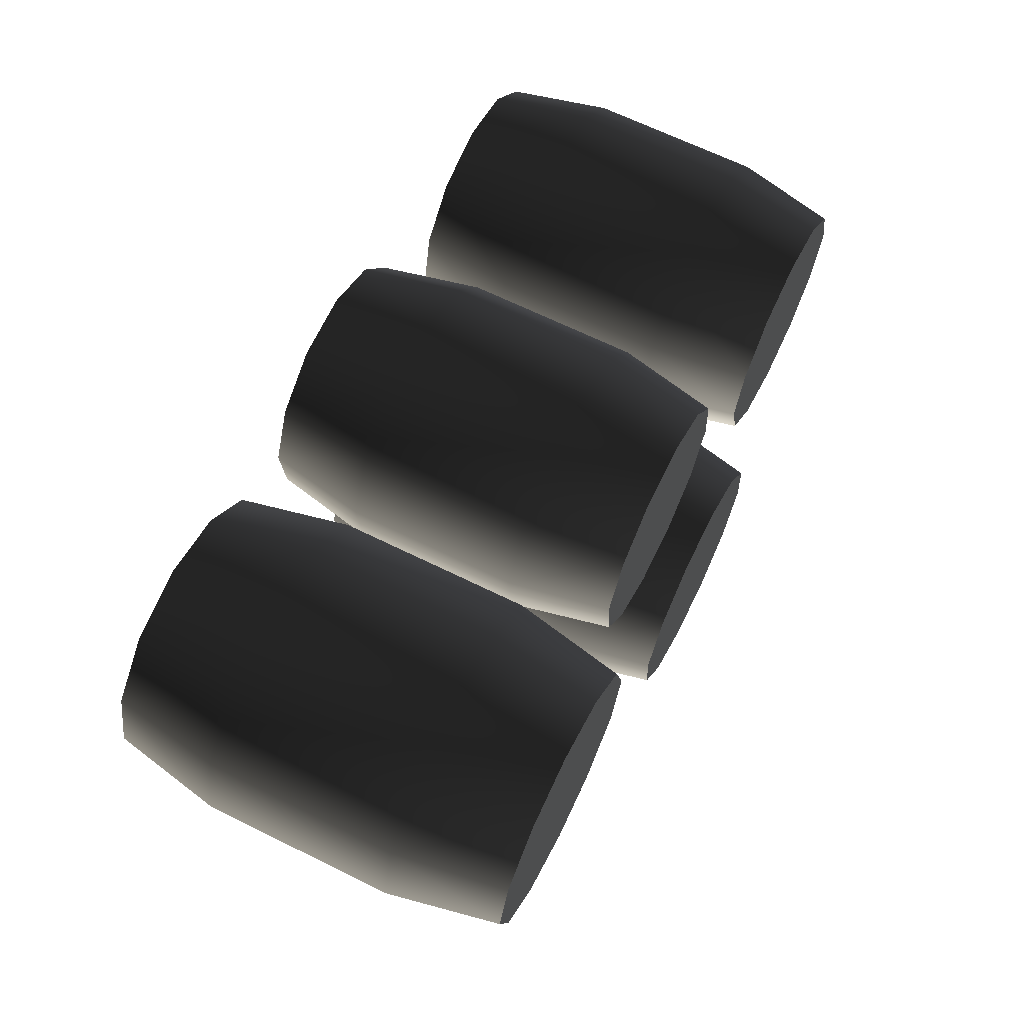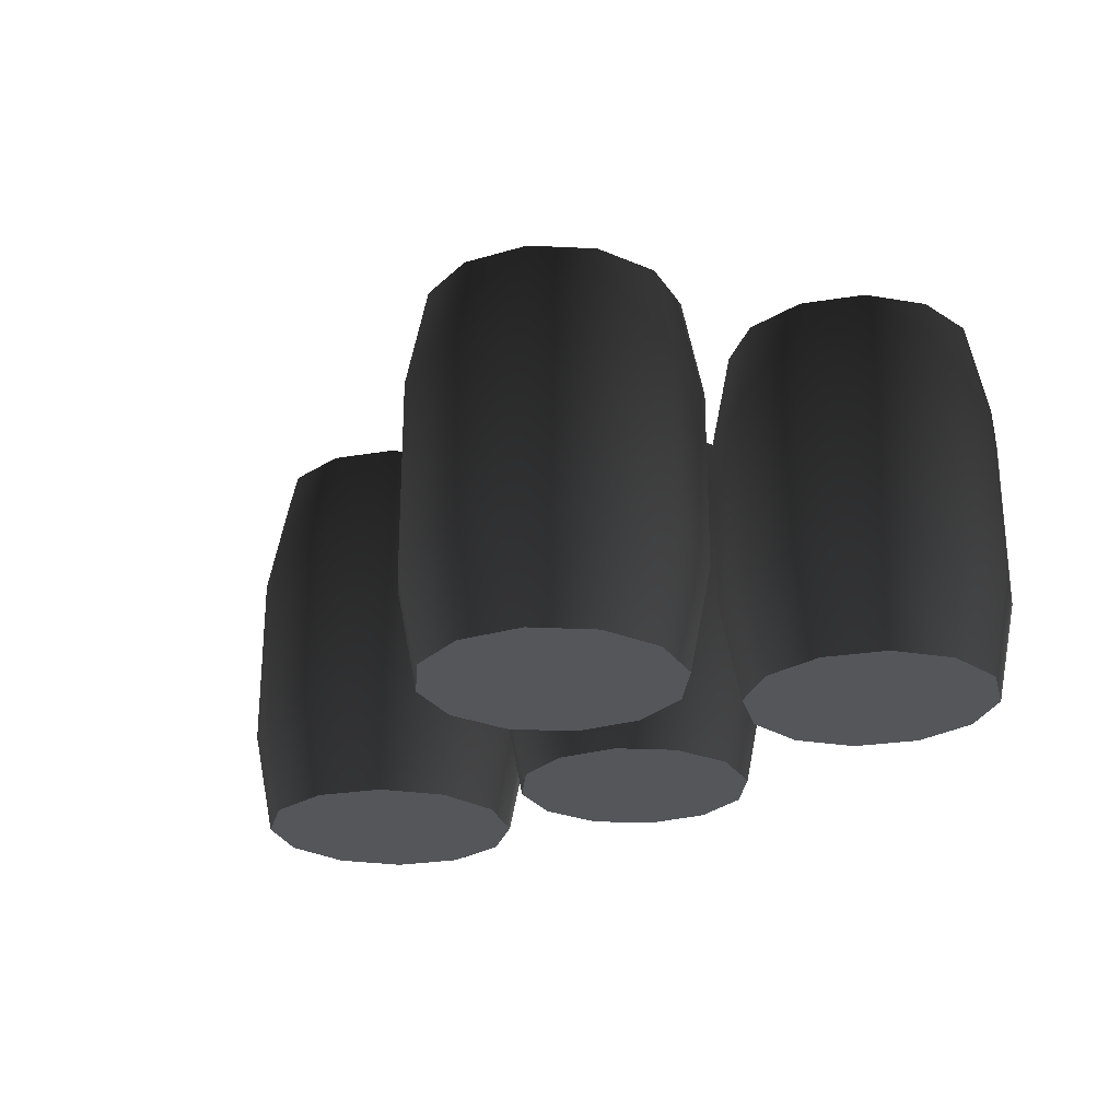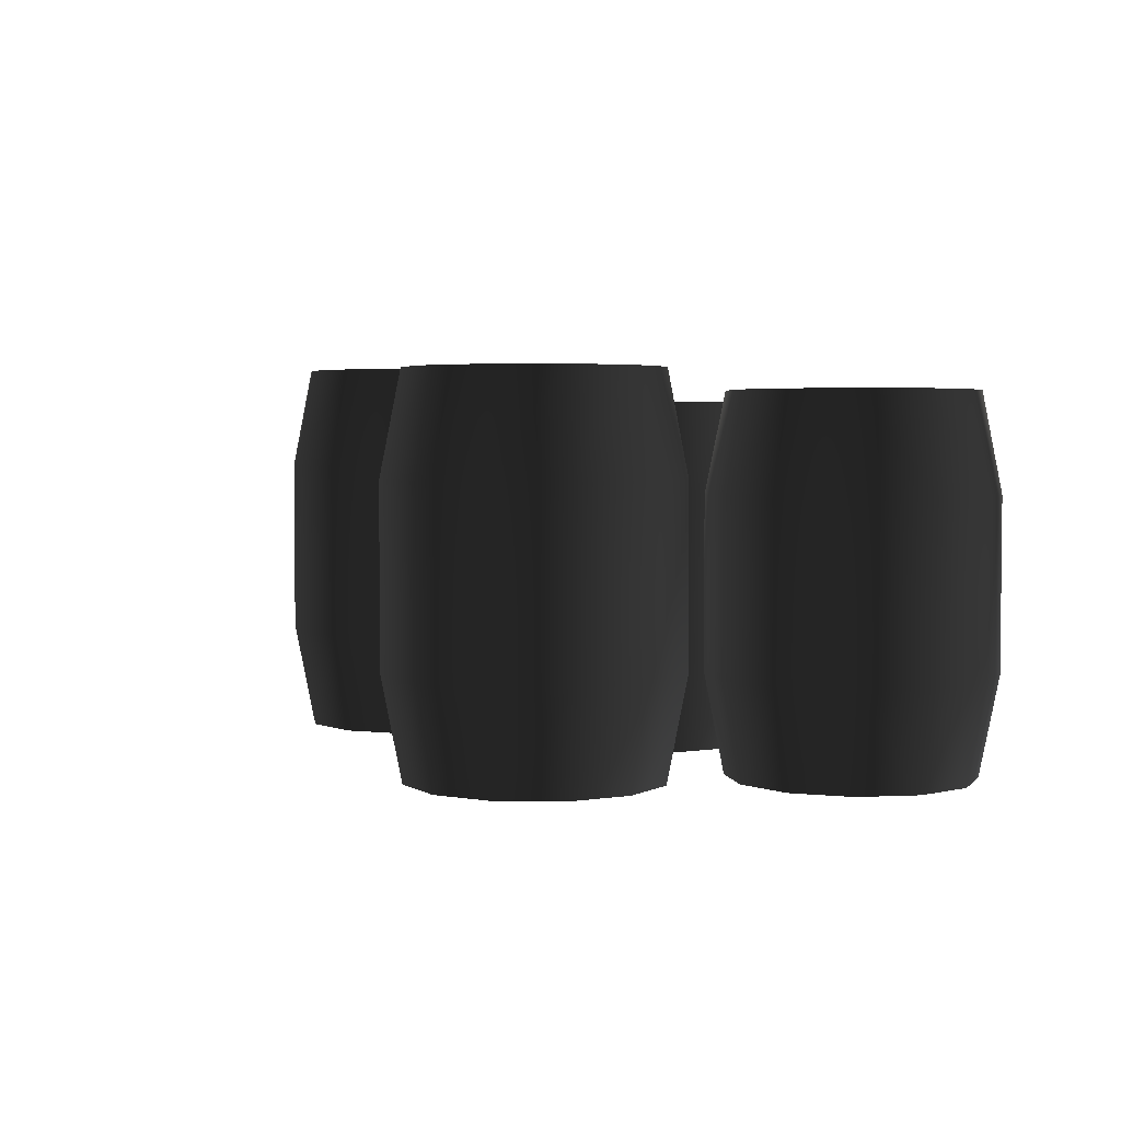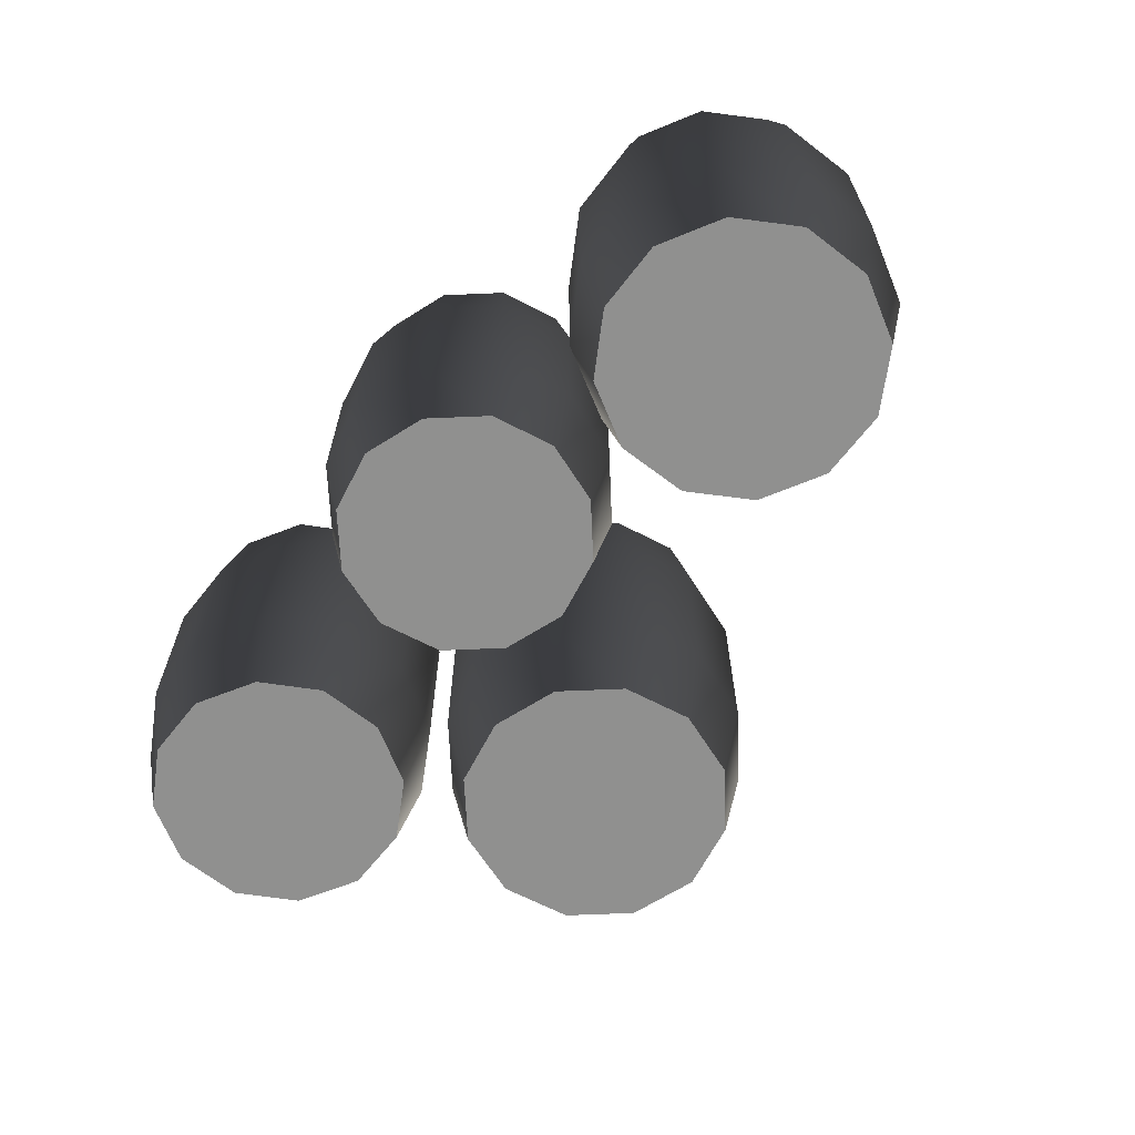
<metadata>
{"format":"obj","ext":"obj","renderer":"f3d","projection":"perspective","resolution":1024,"background":"white","views":[{"elev":66.1,"azim":116.4,"up":"+Z"},{"elev":-25.3,"azim":-149.1,"up":"+Y"},{"elev":3.4,"azim":-143.2,"up":"+Y"},{"elev":-65.5,"azim":37.8,"up":"+Y"}]}
</metadata>
<code>
v -0.5547 0.6874 -0.414
v -0.5039 0.9487 -0.4054
v -0.4884 0.9487 -0.241
v -0.5368 0.6874 -0.223
v -0.3929 0.9487 -0.1063
v -0.4258 0.6874 -0.06654
v -0.4748 0.6874 -0.5884
v -0.435 0.9487 -0.5555
v -0.3183 0.6874 -0.6995
v -0.3003 0.9487 -0.6511
v -0.1273 0.6874 -0.7174
v -0.1359 0.9487 -0.6665
v 0.04712 0.6874 -0.6374
v 0.01419 0.9487 -0.5977
v -0.5547 0.2372 -0.414
v -0.5368 0.2372 -0.223
v -0.4258 0.2372 -0.06654
v 0.04712 0.2372 -0.6374
v -0.1273 0.2372 -0.7174
v -0.3183 0.2372 -0.6995
v -0.4748 0.2372 -0.5884
v -0.5039 -0.02404 -0.4054
v -0.4884 -0.02404 -0.241
v -0.3929 -0.02404 -0.1063
v 0.01419 -0.02404 -0.5977
v -0.1359 -0.02404 -0.6665
v -0.3003 -0.02404 -0.6511
v -0.435 -0.02404 -0.5555
v -0.3929 -0.02404 -0.1063
v -0.5039 -0.02404 -0.4054
v -0.4884 -0.02404 -0.241
v -0.3003 -0.02404 -0.6511
v -0.435 -0.02404 -0.5555
v 0.01419 -0.02404 -0.5977
v -0.1359 -0.02404 -0.6665
v -0.5039 0.9487 -0.4054
v -0.435 0.9487 -0.5555
v -0.3003 0.9487 -0.6511
v -0.3929 0.9487 -0.1063
v -0.4884 0.9487 -0.241
v 0.01419 0.9487 -0.5977
v -0.1359 0.9487 -0.6665
v -0.06036 0.6874 -0.004488
v -0.2514 0.6874 0.01344
v -0.2427 0.9487 -0.03745
v -0.07832 0.9487 -0.05288
v -0.3929 0.9487 -0.1063
v -0.4258 0.6874 -0.06654
v 0.0961 0.6874 -0.1155
v 0.05635 0.9487 -0.1485
v 0.1761 0.6874 -0.2899
v 0.1252 0.9487 -0.2986
v 0.1582 0.6874 -0.4809
v 0.1098 0.9487 -0.463
v 0.04712 0.6874 -0.6374
v 0.01419 0.9487 -0.5977
v -0.06036 0.2372 -0.004488
v -0.2514 0.2372 0.01344
v -0.4258 0.2372 -0.06654
v 0.04712 0.2372 -0.6374
v 0.1582 0.2372 -0.4809
v 0.1761 0.2372 -0.2899
v 0.0961 0.2372 -0.1155
v -0.07832 -0.02404 -0.05288
v -0.2427 -0.02404 -0.03745
v -0.3929 -0.02404 -0.1063
v 0.01419 -0.02404 -0.5977
v 0.1098 -0.02404 -0.463
v 0.1252 -0.02404 -0.2986
v 0.05635 -0.02404 -0.1485
v -0.2427 -0.02404 -0.03745
v -0.07832 -0.02404 -0.05288
v -0.3929 -0.02404 -0.1063
v 0.1252 -0.02404 -0.2986
v 0.01419 -0.02404 -0.5977
v 0.1098 -0.02404 -0.463
v 0.05635 -0.02404 -0.1485
v -0.2427 0.9487 -0.03745
v -0.3929 0.9487 -0.1063
v -0.07832 0.9487 -0.05288
v 0.01419 0.9487 -0.5977
v 0.1252 0.9487 -0.2986
v 0.1098 0.9487 -0.463
v 0.05635 0.9487 -0.1485
v -0.5977 0.6497 -0.1747
v -0.6211 0.8967 -0.1319
v -0.7728 0.8967 -0.169
v -0.7739 0.6497 -0.2177
v -0.9226 0.8967 -0.1252
v -0.9479 0.6497 -0.1669
v -0.4666 0.6497 -0.04941
v -0.5083 0.8967 -0.02408
v -0.4158 0.6497 0.1247
v -0.4646 0.8967 0.1257
v -0.4588 0.6497 0.3008
v -0.5016 0.8967 0.2774
v -0.5841 0.6497 0.4319
v -0.6094 0.8967 0.3902
v -0.5977 0.2242 -0.1747
v -0.7739 0.2242 -0.2177
v -0.9479 0.2242 -0.1669
v -0.5841 0.2242 0.4319
v -0.4588 0.2242 0.3008
v -0.4158 0.2242 0.1247
v -0.4666 0.2242 -0.04941
v -0.6211 -0.02272 -0.1319
v -0.7728 -0.02272 -0.169
v -0.9226 -0.02272 -0.1252
v -0.6094 -0.02272 0.3902
v -0.5016 -0.02272 0.2774
v -0.4646 -0.02272 0.1257
v -0.5083 -0.02272 -0.02408
v -0.9226 -0.02272 -0.1252
v -0.6211 -0.02272 -0.1319
v -0.7728 -0.02272 -0.169
v -0.4646 -0.02272 0.1257
v -0.5083 -0.02272 -0.02408
v -0.6094 -0.02272 0.3902
v -0.5016 -0.02272 0.2774
v -0.6211 0.8967 -0.1319
v -0.5083 0.8967 -0.02408
v -0.4646 0.8967 0.1257
v -0.9226 0.8967 -0.1252
v -0.7728 0.8967 -0.169
v -0.6094 0.8967 0.3902
v -0.5016 0.8967 0.2774
v -1.116 0.6497 0.1404
v -1.073 0.6497 -0.03582
v -1.03 0.8967 -0.01238
v -1.067 0.8967 0.1393
v -0.9226 0.8967 -0.1252
v -0.9479 0.6497 -0.1669
v -1.065 0.6497 0.3144
v -1.024 0.8967 0.2891
v -0.9343 0.6497 0.4397
v -0.9109 0.8967 0.397
v -1.116 0.2242 0.1404
v -1.073 0.2242 -0.03582
v -0.9479 0.2242 -0.1669
v -0.9343 0.2242 0.4397
v -1.065 0.2242 0.3144
v -1.067 -0.02272 0.1393
v -1.03 -0.02272 -0.01238
v -0.9226 -0.02272 -0.1252
v -0.9109 -0.02272 0.397
v -1.024 -0.02272 0.2891
v -0.5841 0.6497 0.4319
v -0.7582 0.6497 0.4827
v -0.7593 0.8967 0.434
v -0.6094 0.8967 0.3902
v -0.9109 0.8967 0.397
v -0.9343 0.6497 0.4397
v -0.5841 0.2242 0.4319
v -0.7582 0.2242 0.4827
v -0.9343 0.2242 0.4397
v -0.6094 -0.02272 0.3902
v -0.7593 -0.02272 0.434
v -0.9109 -0.02272 0.397
v -1.03 -0.02272 -0.01238
v -1.067 -0.02272 0.1393
v -0.9226 -0.02272 -0.1252
v -0.9109 -0.02272 0.397
v -0.6094 -0.02272 0.3902
v -0.7593 -0.02272 0.434
v -1.024 -0.02272 0.2891
v -1.03 0.8967 -0.01238
v -0.9226 0.8967 -0.1252
v -1.067 0.8967 0.1393
v -0.6094 0.8967 0.3902
v -0.9109 0.8967 0.397
v -0.7593 0.8967 0.434
v -1.024 0.8967 0.2891
v -0.3162 0.6348 0.4991
v -0.2715 0.8761 0.4825
v -0.1832 0.8761 0.6068
v -0.2136 0.6348 0.6435
v -0.0446 0.8761 0.6704
v -0.05257 0.6348 0.7174
v -0.3327 0.6348 0.3227
v -0.2858 0.8761 0.3306
v -0.2589 0.6348 0.1616
v -0.2222 0.8761 0.192
v -0.1144 0.6348 0.05907
v -0.09783 0.8761 0.1038
v 0.06197 0.6348 0.0425
v 0.054 0.8761 0.08949
v -0.3162 0.2191 0.4991
v -0.2136 0.2191 0.6435
v -0.05257 0.2191 0.7174
v 0.06197 0.2191 0.0425
v -0.1144 0.2191 0.05907
v -0.2589 0.2191 0.1616
v -0.3327 0.2191 0.3227
v -0.2715 -0.0222 0.4825
v -0.1832 -0.0222 0.6068
v -0.0446 -0.0222 0.6704
v 0.054 -0.0222 0.08949
v -0.09783 -0.0222 0.1038
v -0.2222 -0.0222 0.192
v -0.2858 -0.0222 0.3306
v -0.0446 -0.0222 0.6704
v -0.2715 -0.0222 0.4825
v -0.1832 -0.0222 0.6068
v -0.2222 -0.0222 0.192
v -0.2858 -0.0222 0.3306
v 0.054 -0.0222 0.08949
v -0.09783 -0.0222 0.1038
v -0.2715 0.8761 0.4825
v -0.2858 0.8761 0.3306
v -0.2222 0.8761 0.192
v -0.0446 0.8761 0.6704
v -0.1832 0.8761 0.6068
v 0.054 0.8761 0.08949
v -0.09783 0.8761 0.1038
v 0.2683 0.6348 0.5983
v 0.1238 0.6348 0.7008
v 0.1072 0.8761 0.6561
v 0.2316 0.8761 0.5679
v -0.0446 0.8761 0.6704
v -0.05257 0.6348 0.7174
v 0.2683 0.2191 0.5983
v 0.1238 0.2191 0.7008
v -0.05257 0.2191 0.7174
v 0.2316 -0.0222 0.5679
v 0.1072 -0.0222 0.6561
v -0.0446 -0.0222 0.6704
v 0.06197 0.6348 0.0425
v 0.223 0.6348 0.1163
v 0.1926 0.8761 0.1531
v 0.054 0.8761 0.08949
v 0.2809 0.8761 0.2774
v 0.3256 0.6348 0.2608
v 0.2952 0.8761 0.4292
v 0.3421 0.6348 0.4372
v 0.2316 0.8761 0.5679
v 0.2683 0.6348 0.5983
v 0.06197 0.2191 0.0425
v 0.223 0.2191 0.1163
v 0.3256 0.2191 0.2608
v 0.3421 0.2191 0.4372
v 0.2683 0.2191 0.5983
v 0.054 -0.0222 0.08949
v 0.1926 -0.0222 0.1531
v 0.2809 -0.0222 0.2774
v 0.2952 -0.0222 0.4292
v 0.2316 -0.0222 0.5679
v 0.1072 -0.0222 0.6561
v 0.2316 -0.0222 0.5679
v -0.0446 -0.0222 0.6704
v 0.2809 -0.0222 0.2774
v 0.054 -0.0222 0.08949
v 0.1926 -0.0222 0.1531
v 0.2952 -0.0222 0.4292
v 0.1072 0.8761 0.6561
v -0.0446 0.8761 0.6704
v 0.2316 0.8761 0.5679
v 0.054 0.8761 0.08949
v 0.2809 0.8761 0.2774
v 0.1926 0.8761 0.1531
v 0.2952 0.8761 0.4292
v 0.7355 0.7023 -0.04684
v 0.7358 0.9692 0.005888
v 0.5731 0.9692 0.05045
v 0.5465 0.7023 0.004924
v 0.4544 0.9692 0.1704
v 0.4086 0.7023 0.1443
v 0.9251 0.7023 0.00285
v 0.899 0.9692 0.04866
v 1.064 0.7023 0.1407
v 1.019 0.9692 0.1673
v 1.116 0.7023 0.3297
v 1.064 0.9692 0.33
v 1.067 0.7023 0.5194
v 1.021 0.9692 0.4932
v 0.7355 0.2423 -0.04684
v 0.5465 0.2423 0.004924
v 0.4086 0.2423 0.1443
v 1.067 0.2423 0.5194
v 1.116 0.2423 0.3297
v 1.064 0.2423 0.1407
v 0.9251 0.2423 0.00285
v 0.7358 -0.02456 0.005888
v 0.5731 -0.02456 0.05045
v 0.4544 -0.02456 0.1704
v 1.021 -0.02456 0.4932
v 1.064 -0.02456 0.33
v 1.019 -0.02456 0.1673
v 0.899 -0.02456 0.04866
v 0.4544 -0.02456 0.1704
v 0.7358 -0.02456 0.005888
v 0.5731 -0.02456 0.05045
v 1.019 -0.02456 0.1673
v 0.899 -0.02456 0.04866
v 1.021 -0.02456 0.4932
v 1.064 -0.02456 0.33
v 0.7358 0.9692 0.005888
v 0.899 0.9692 0.04866
v 1.019 0.9692 0.1673
v 0.4544 0.9692 0.1704
v 0.5731 0.9692 0.05045
v 1.021 0.9692 0.4932
v 1.064 0.9692 0.33
v 0.4107 0.7023 0.5229
v 0.3589 0.7023 0.3339
v 0.4117 0.9692 0.3336
v 0.4562 0.9692 0.4963
v 0.4544 0.9692 0.1704
v 0.4086 0.7023 0.1443
v 0.5501 0.7023 0.6608
v 0.5762 0.9692 0.615
v 0.4107 0.2423 0.5229
v 0.3589 0.2423 0.3339
v 0.4086 0.2423 0.1443
v 0.5501 0.2423 0.6608
v 0.4562 -0.02456 0.4963
v 0.4117 -0.02456 0.3336
v 0.4544 -0.02456 0.1704
v 0.5762 -0.02456 0.615
v 1.067 0.7023 0.5194
v 0.9287 0.7023 0.6587
v 0.9021 0.9692 0.6132
v 1.021 0.9692 0.4932
v 0.7394 0.9692 0.6577
v 0.7397 0.7023 0.7105
v 0.5762 0.9692 0.615
v 0.5501 0.7023 0.6608
v 1.067 0.2423 0.5194
v 0.9287 0.2423 0.6587
v 0.7397 0.2423 0.7105
v 0.5501 0.2423 0.6608
v 1.021 -0.02456 0.4932
v 0.9021 -0.02456 0.6132
v 0.7394 -0.02456 0.6577
v 0.5762 -0.02456 0.615
v 0.4117 -0.02456 0.3336
v 0.4562 -0.02456 0.4963
v 0.4544 -0.02456 0.1704
v 0.7394 -0.02456 0.6577
v 1.021 -0.02456 0.4932
v 0.9021 -0.02456 0.6132
v 0.5762 -0.02456 0.615
v 0.4117 0.9692 0.3336
v 0.4544 0.9692 0.1704
v 0.4562 0.9692 0.4963
v 1.021 0.9692 0.4932
v 0.7394 0.9692 0.6577
v 0.9021 0.9692 0.6132
v 0.5762 0.9692 0.615
g Barrels_Preset_01_5586_59
f 1 3 2
f 1 4 3
f 4 5 3
f 4 6 5
f 7 1 2
f 7 2 8
f 9 7 8
f 9 8 10
f 11 9 10
f 11 10 12
f 13 11 12
f 13 12 14
f 4 1 15
f 4 15 16
f 6 4 16
f 6 16 17
f 11 13 18
f 11 18 19
f 9 11 19
f 9 19 20
f 7 9 20
f 7 20 21
f 1 21 15
f 1 7 21
f 22 16 15
f 22 23 16
f 23 17 16
f 23 24 17
f 25 19 18
f 25 26 19
f 26 20 19
f 26 27 20
f 27 21 20
f 27 28 21
f 28 15 21
f 28 22 15
f 29 31 30
f 32 29 30
f 30 33 32
f 32 34 29
f 32 35 34
f 36 38 37
f 36 39 38
f 36 40 39
f 41 38 39
f 42 38 41
f 43 45 44
f 43 46 45
f 44 45 47
f 44 47 48
f 49 46 43
f 49 50 46
f 51 50 49
f 51 52 50
f 53 52 51
f 53 54 52
f 55 54 53
f 55 56 54
f 44 57 43
f 44 58 57
f 48 58 44
f 48 59 58
f 53 60 55
f 53 61 60
f 51 61 53
f 51 62 61
f 49 62 51
f 49 63 62
f 43 63 49
f 43 57 63
f 64 57 58
f 64 58 65
f 65 58 59
f 65 59 66
f 67 60 61
f 67 61 68
f 68 61 62
f 68 62 69
f 69 62 63
f 69 63 70
f 70 57 64
f 70 63 57
f 71 73 72
f 74 72 73
f 75 74 73
f 76 74 75
f 77 72 74
f 78 80 79
f 79 80 81
f 80 82 81
f 83 81 82
f 84 82 80
f 85 87 86
f 85 88 87
f 88 89 87
f 88 90 89
f 91 85 86
f 91 86 92
f 93 91 92
f 93 92 94
f 95 93 94
f 95 94 96
f 97 95 96
f 97 96 98
f 88 85 99
f 88 99 100
f 90 88 100
f 90 100 101
f 95 97 102
f 95 102 103
f 93 95 103
f 93 103 104
f 91 93 104
f 91 104 105
f 85 105 99
f 85 91 105
f 106 100 99
f 106 107 100
f 107 101 100
f 107 108 101
f 109 103 102
f 109 110 103
f 110 104 103
f 110 111 104
f 111 105 104
f 111 112 105
f 112 99 105
f 112 106 99
f 113 115 114
f 116 113 114
f 114 117 116
f 116 118 113
f 116 119 118
f 120 122 121
f 120 123 122
f 120 124 123
f 125 122 123
f 126 122 125
f 127 129 128
f 127 130 129
f 128 129 131
f 128 131 132
f 133 130 127
f 133 134 130
f 135 134 133
f 135 136 134
f 128 137 127
f 128 138 137
f 132 138 128
f 132 139 138
f 133 140 135
f 133 141 140
f 127 141 133
f 127 137 141
f 142 137 138
f 142 138 143
f 143 138 139
f 143 139 144
f 145 140 141
f 145 141 146
f 146 137 142
f 146 141 137
f 147 149 148
f 147 150 149
f 148 149 151
f 148 151 152
f 148 153 147
f 148 154 153
f 152 154 148
f 152 155 154
f 156 153 154
f 156 154 157
f 157 154 155
f 157 155 158
f 159 161 160
f 162 160 161
f 163 162 161
f 164 162 163
f 165 160 162
f 166 168 167
f 167 168 169
f 168 170 169
f 171 169 170
f 172 170 168
f 173 175 174
f 173 176 175
f 176 177 175
f 176 178 177
f 179 173 174
f 179 174 180
f 181 179 180
f 181 180 182
f 183 181 182
f 183 182 184
f 185 183 184
f 185 184 186
f 176 173 187
f 176 187 188
f 178 176 188
f 178 188 189
f 183 185 190
f 183 190 191
f 181 183 191
f 181 191 192
f 179 181 192
f 179 192 193
f 173 193 187
f 173 179 193
f 194 188 187
f 194 195 188
f 195 189 188
f 195 196 189
f 197 191 190
f 197 198 191
f 198 192 191
f 198 199 192
f 199 193 192
f 199 200 193
f 200 187 193
f 200 194 187
f 201 203 202
f 204 201 202
f 202 205 204
f 204 206 201
f 204 207 206
f 208 210 209
f 208 211 210
f 208 212 211
f 213 210 211
f 214 210 213
f 215 217 216
f 215 218 217
f 216 217 219
f 216 219 220
f 216 221 215
f 216 222 221
f 220 222 216
f 220 223 222
f 224 221 222
f 224 222 225
f 225 222 223
f 225 223 226
f 227 229 228
f 227 230 229
f 228 229 231
f 228 231 232
f 232 231 233
f 232 233 234
f 234 233 235
f 234 235 236
f 228 237 227
f 228 238 237
f 232 238 228
f 232 239 238
f 234 239 232
f 234 240 239
f 236 240 234
f 236 241 240
f 242 237 238
f 242 238 243
f 243 238 239
f 243 239 244
f 244 239 240
f 244 240 245
f 245 240 241
f 245 241 246
f 247 249 248
f 250 248 249
f 251 250 249
f 252 250 251
f 253 248 250
f 254 256 255
f 255 256 257
f 256 258 257
f 259 257 258
f 260 258 256
f 261 263 262
f 261 264 263
f 264 265 263
f 264 266 265
f 267 261 262
f 267 262 268
f 269 267 268
f 269 268 270
f 271 269 270
f 271 270 272
f 273 271 272
f 273 272 274
f 264 261 275
f 264 275 276
f 266 264 276
f 266 276 277
f 271 273 278
f 271 278 279
f 269 271 279
f 269 279 280
f 267 269 280
f 267 280 281
f 261 281 275
f 261 267 281
f 282 276 275
f 282 283 276
f 283 277 276
f 283 284 277
f 285 279 278
f 285 286 279
f 286 280 279
f 286 287 280
f 287 281 280
f 287 288 281
f 288 275 281
f 288 282 275
f 289 291 290
f 292 289 290
f 290 293 292
f 292 294 289
f 292 295 294
f 296 298 297
f 296 299 298
f 296 300 299
f 301 298 299
f 302 298 301
f 303 305 304
f 303 306 305
f 304 305 307
f 304 307 308
f 309 306 303
f 309 310 306
f 304 311 303
f 304 312 311
f 308 312 304
f 308 313 312
f 303 314 309
f 303 311 314
f 315 311 312
f 315 312 316
f 316 312 313
f 316 313 317
f 318 311 315
f 318 314 311
f 319 321 320
f 319 322 321
f 320 321 323
f 320 323 324
f 324 323 325
f 324 325 326
f 320 327 319
f 320 328 327
f 324 328 320
f 324 329 328
f 326 329 324
f 326 330 329
f 331 327 328
f 331 328 332
f 332 328 329
f 332 329 333
f 333 329 330
f 333 330 334
f 335 337 336
f 338 336 337
f 339 338 337
f 340 338 339
f 341 336 338
f 342 344 343
f 343 344 345
f 344 346 345
f 347 345 346
f 348 346 344

</code>
